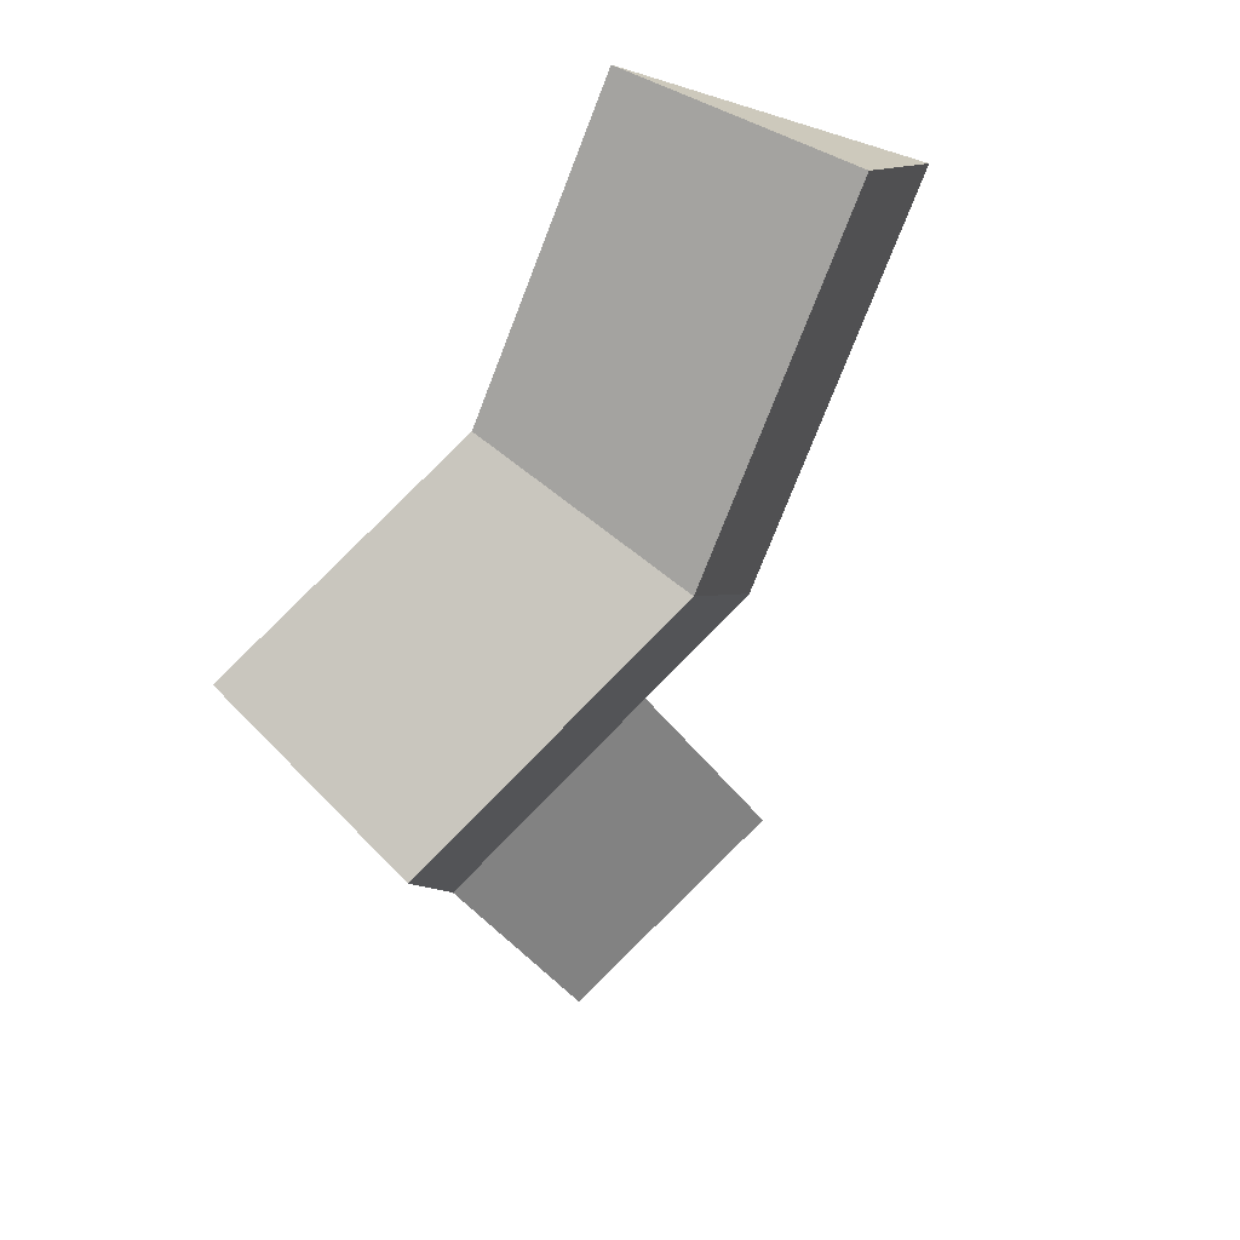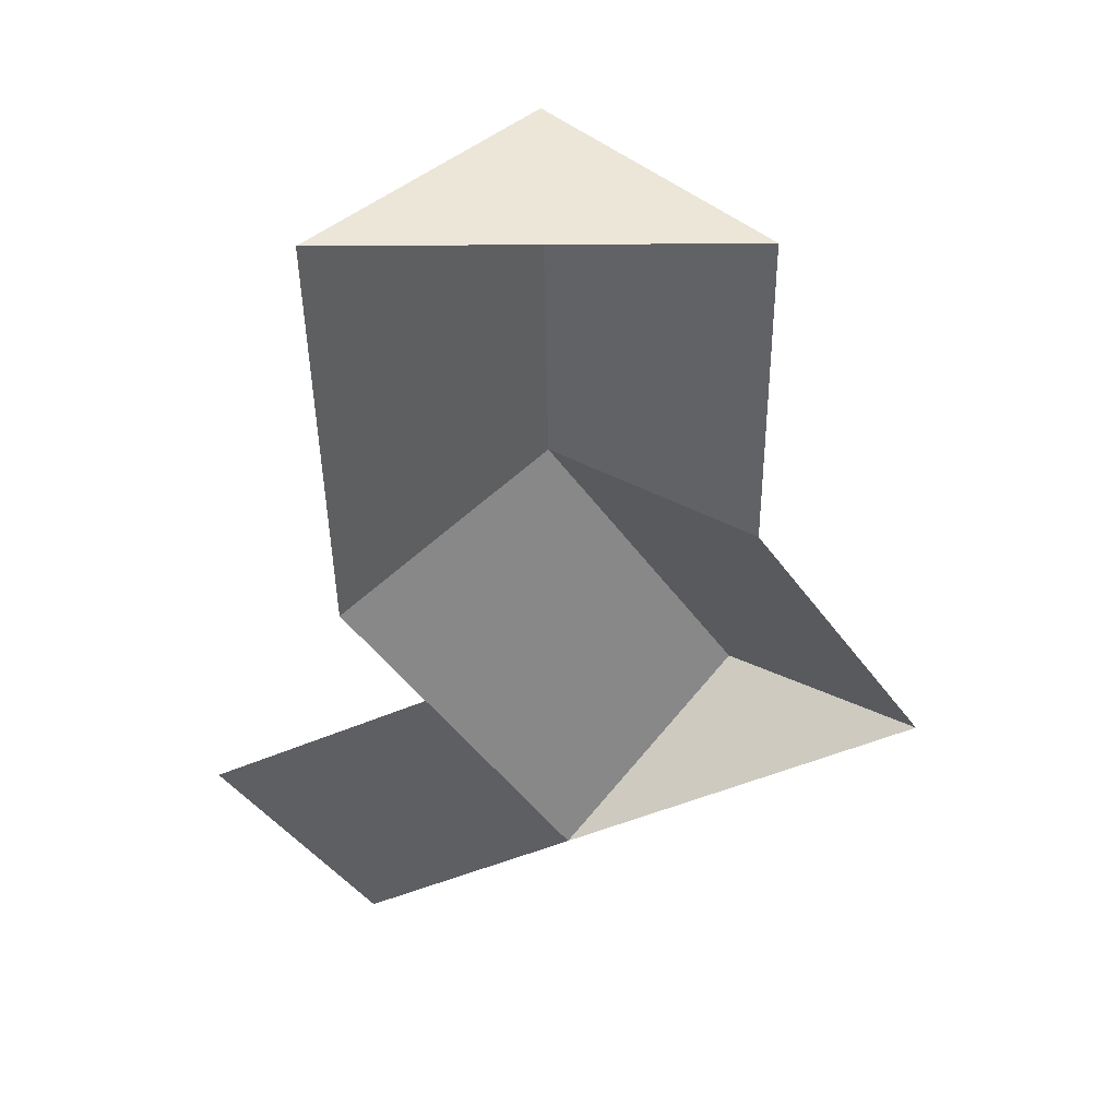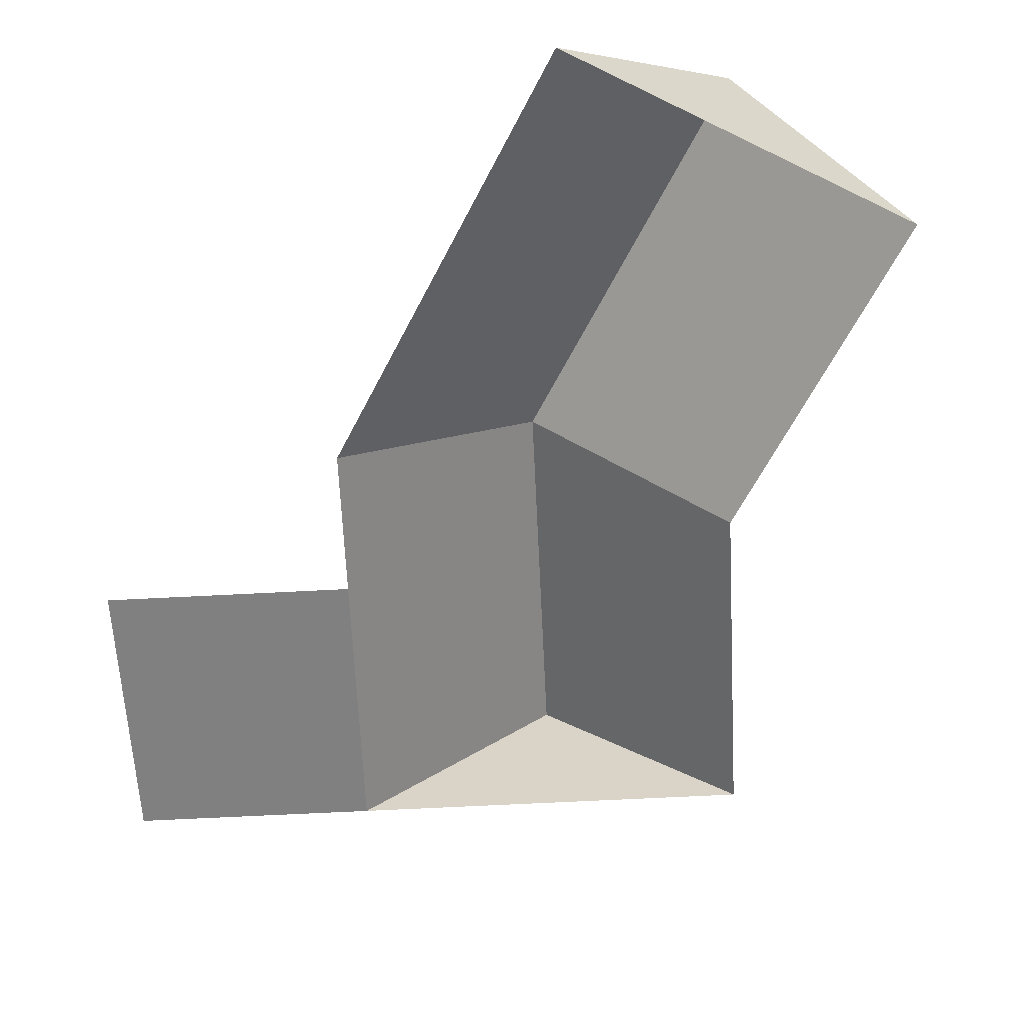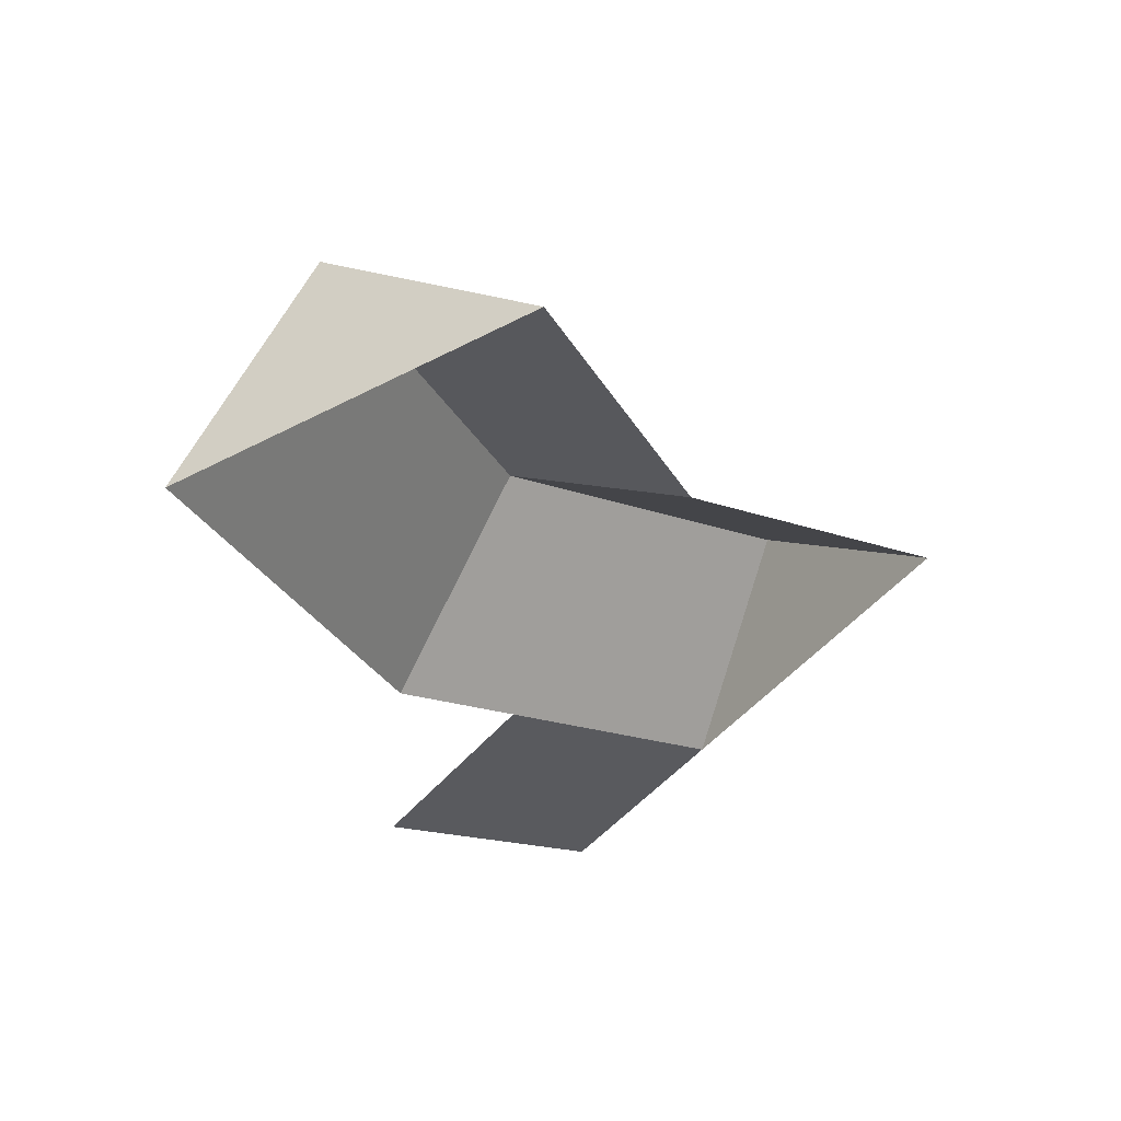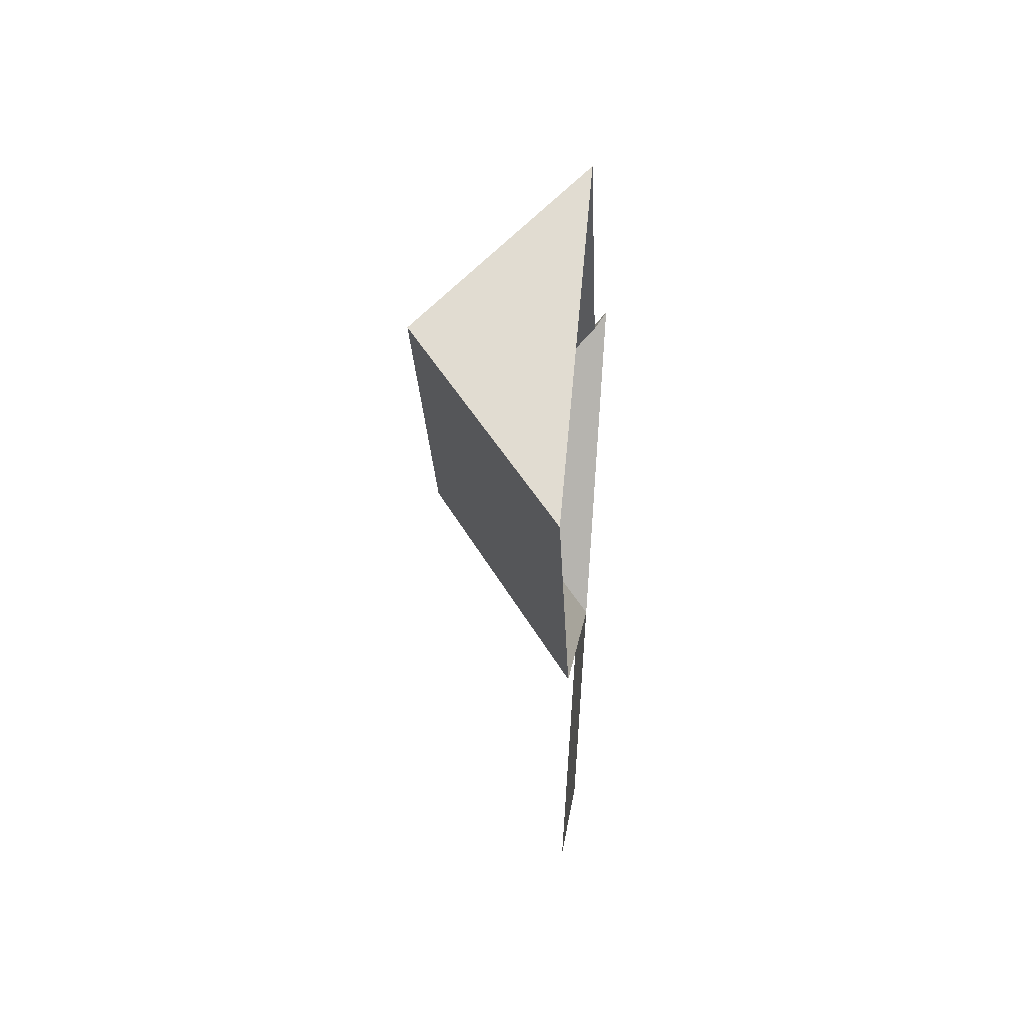
<metadata>
{"format":"obj","ext":"obj","renderer":"f3d","projection":"perspective","resolution":1024,"background":"white","views":[{"elev":30.3,"azim":152.3,"up":"+Z"},{"elev":-39.5,"azim":-23.2,"up":"+Y"},{"elev":-60.2,"azim":-50.5,"up":"+Y"},{"elev":55.9,"azim":-13.5,"up":"+Z"},{"elev":44.8,"azim":-84.2,"up":"+Z"}]}
</metadata>
<code>
o CG10_500_039058_0023_roof
v 339.6 75 -247.2
v 290 145 -314.7
v 241 75 -381.2
v 180.7 75 -463.2
v 85.43 75 -393.1
v 146.9 75 -309.5
v 225.1 75 -163
v 162.8 143.9 -219.4
v 96.01 75 -270.7
v 163.2 75 -24.05
v 90.39 143.5 -55.92
v 16 75 -88.57
v 339.6 0 -247.2
v 241 0 -381.2
v 180.7 0 -463.2
v 85.43 0 -393.1
v 146.9 0 -309.5
v 96.01 0 -270.7
v 16 0 -88.57
v 163.2 0 -24.05
v 225.1 0 -163
f 12 9 8 11
f 11 10 7 8
f 2 1 7 8
f 9 6 3 2 8
f 5 6 3 4
f 1 2 3
f 12 11 10

</code>
